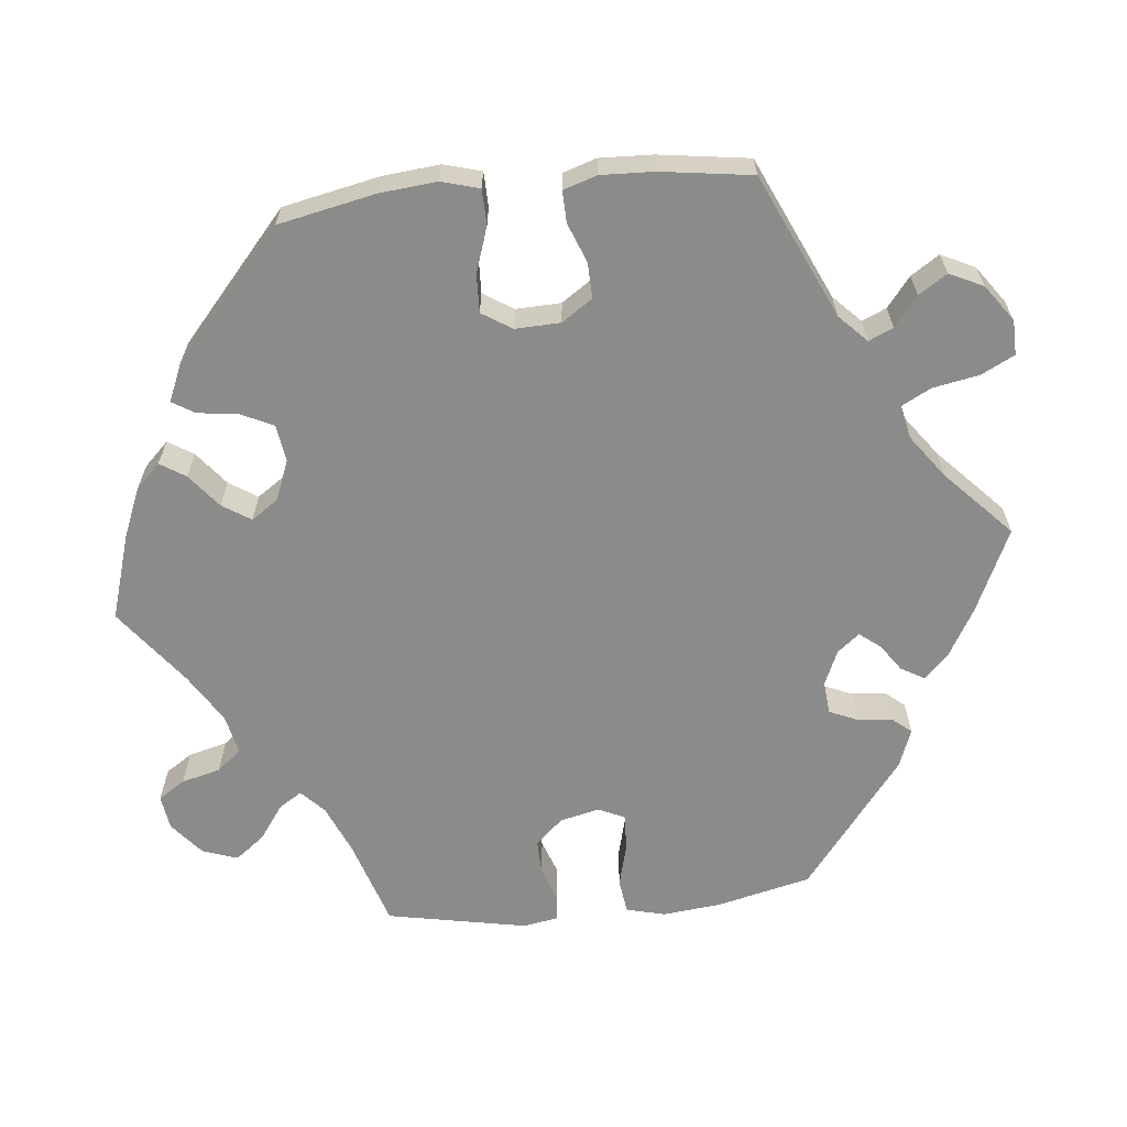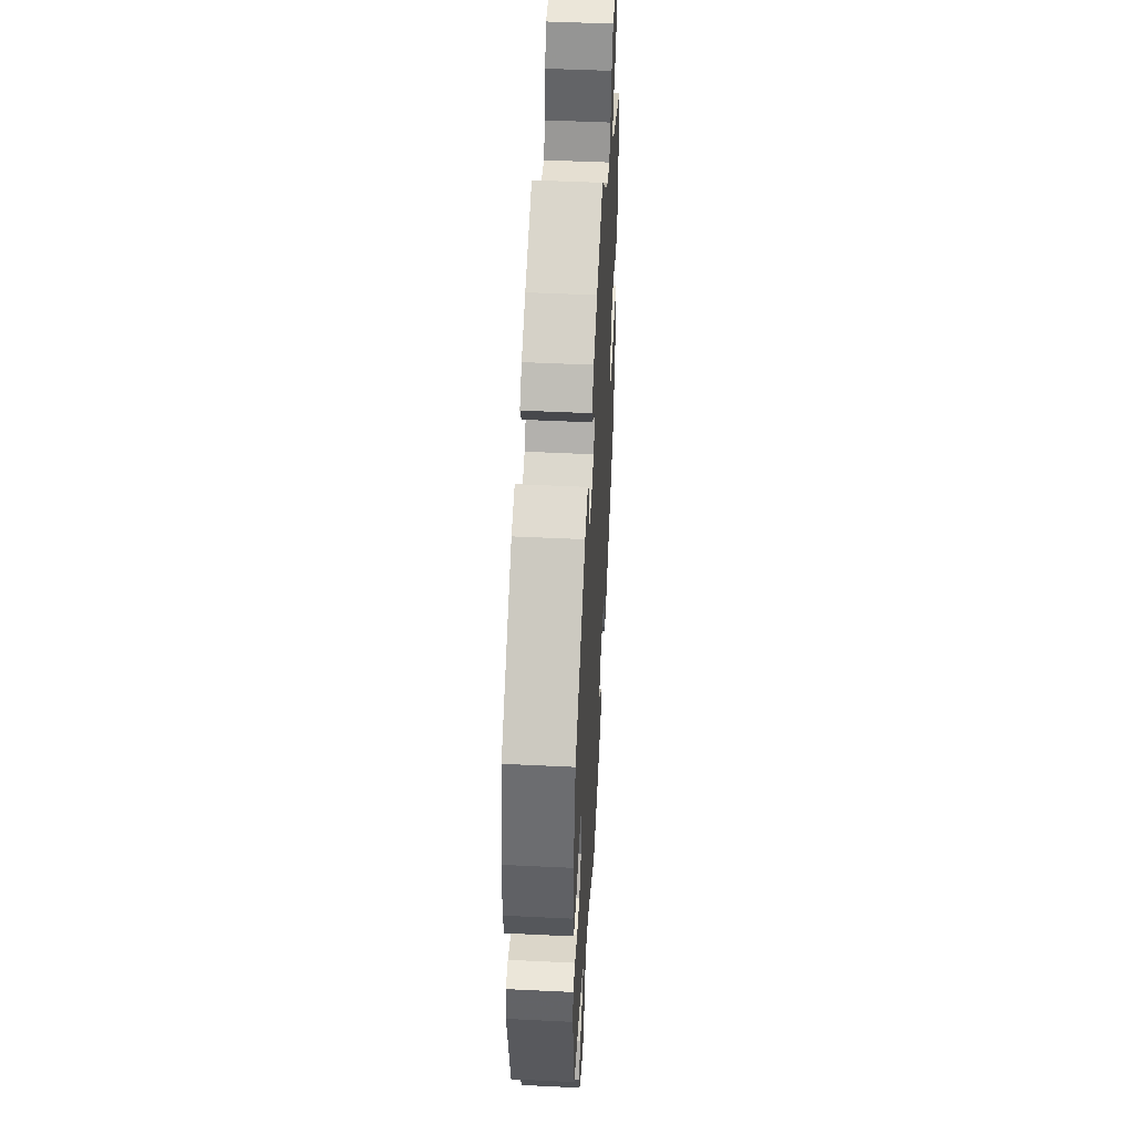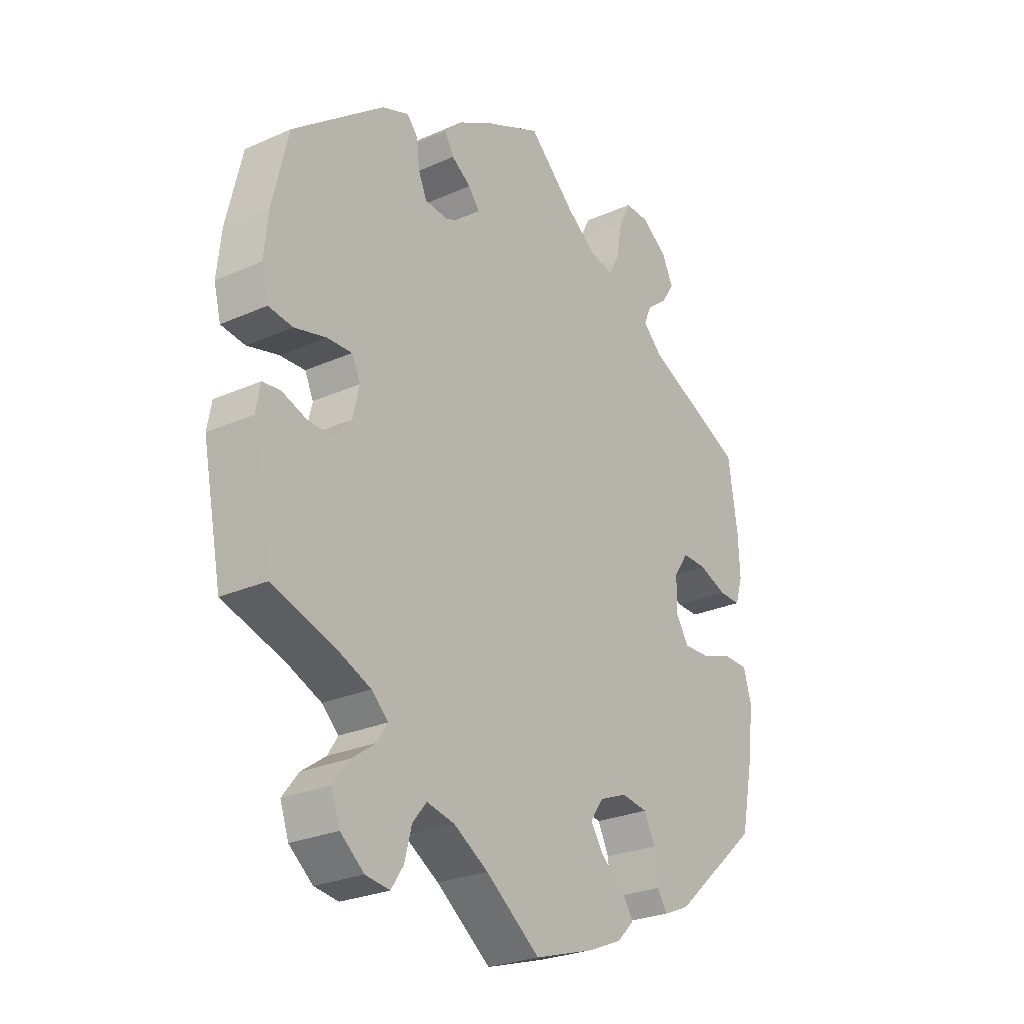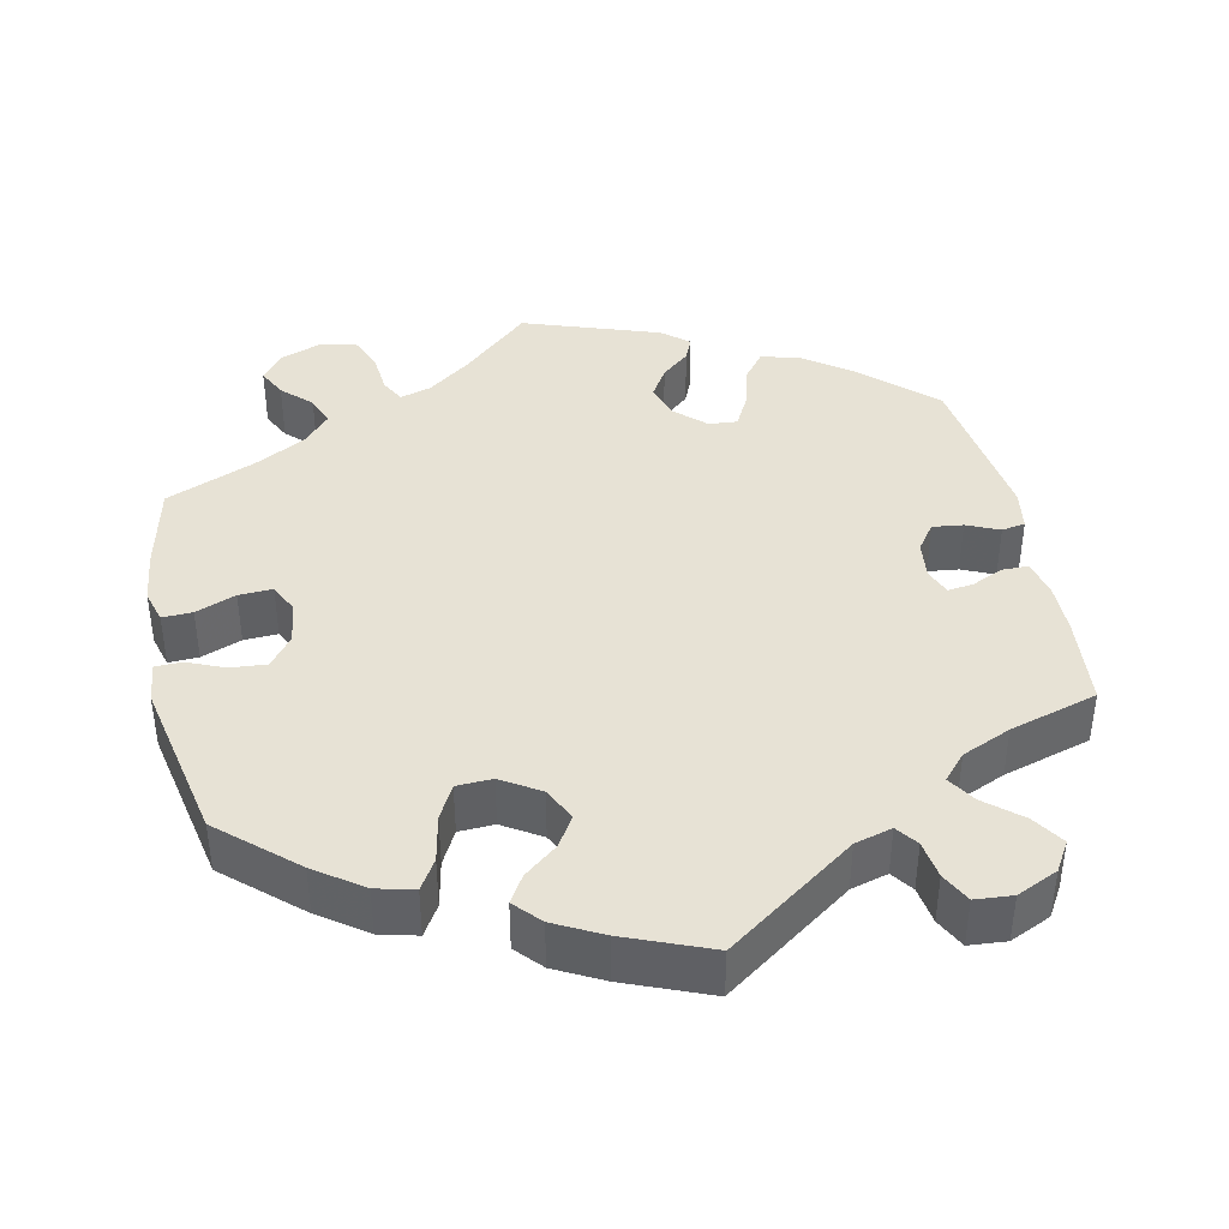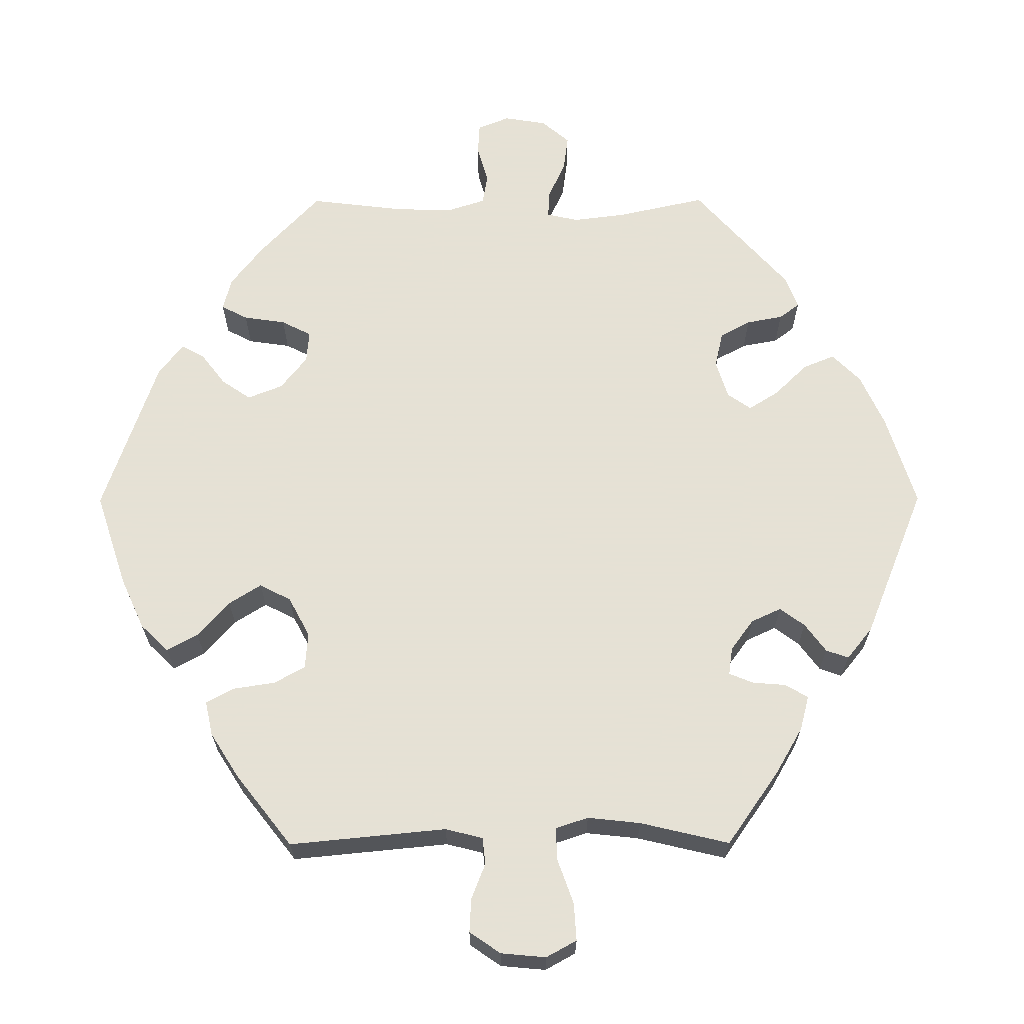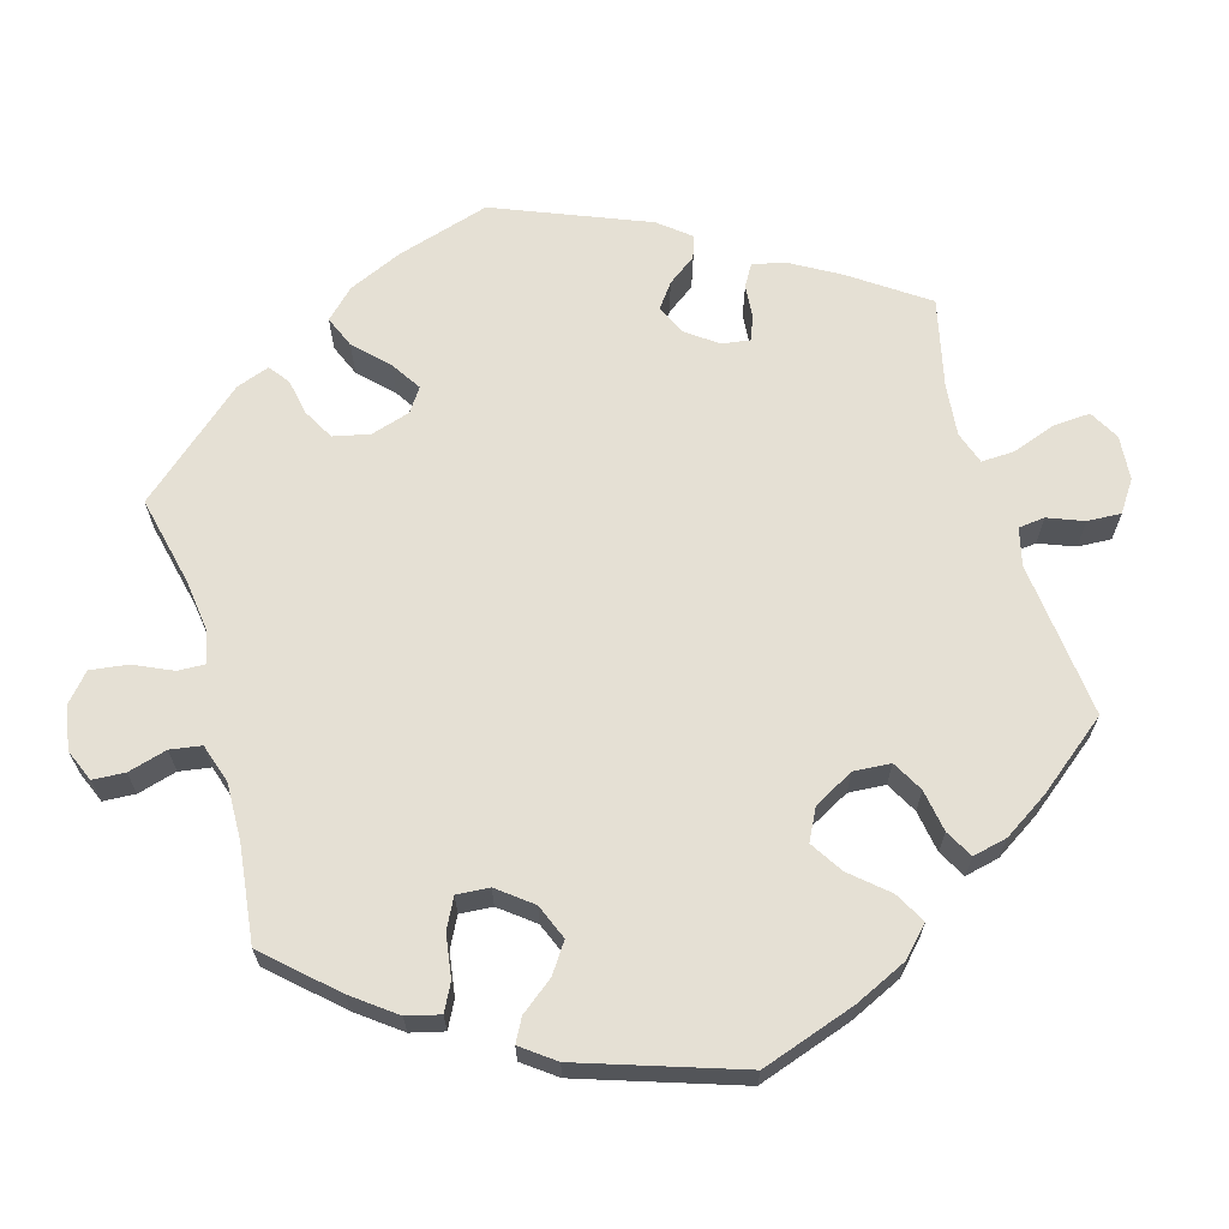
<metadata>
{"format":"obj","ext":"obj","renderer":"f3d","projection":"perspective","resolution":1024,"background":"white","views":[{"elev":-63.7,"azim":-84.0,"up":"+Y"},{"elev":48.8,"azim":93.1,"up":"+Z"},{"elev":-26.4,"azim":125.0,"up":"+Z"},{"elev":40.4,"azim":-71.9,"up":"+Y"},{"elev":64.9,"azim":-30.2,"up":"+Y"},{"elev":65.6,"azim":-136.2,"up":"+Y"}]}
</metadata>
<code>
v 0.529 0.07 0.165
v 0.537 0.07 0.089
v 0.524 0.07 0.038
v 0.479 0.07 0.032
v 0.421 0.07 0.047
v 0.374 0.07 0.049
v 0.358 0.07 0.015
v 0.37 0.07 -0.037
v 0.403 0.07 -0.073
v 0.449 0.07 -0.072
v 0.495 0.07 -0.056
v 0.528 0.07 -0.06
v 0.536 0.07 -0.105
v 0.5 0.07 -0.289
v 0.385 0.07 -0.325
v 0.321 0.07 -0.352
v 0.29 0.07 -0.381
v 0.309 0.07 -0.411
v 0.354 0.07 -0.443
v 0.384 0.07 -0.482
v 0.368 0.07 -0.528
v 0.324 0.07 -0.564
v 0.279 0.07 -0.57
v 0.256 0.07 -0.535
v 0.243 0.07 -0.484
v 0.217 0.07 -0.452
v 0.165 0.07 -0.463
v 0.101 0.07 -0.502
v 0 0.07 -0.578
v -0.112 0.07 -0.543
v -0.176 0.07 -0.516
v -0.207 0.07 -0.484
v -0.186 0.07 -0.451
v -0.142 0.07 -0.416
v -0.118 0.07 -0.379
v -0.142 0.07 -0.344
v -0.194 0.07 -0.323
v -0.243 0.07 -0.33
v -0.263 0.07 -0.372
v -0.27 0.07 -0.425
v -0.288 0.07 -0.454
v -0.337 0.07 -0.433
v -0.5 0.07 -0.289
v -0.526 0.07 -0.162
v -0.533 0.07 -0.087
v -0.519 0.07 -0.038
v -0.473 0.07 -0.037
v -0.414 0.07 -0.057
v -0.364 0.07 -0.059
v -0.339 0.07 -0.02
v -0.341 0.07 0.039
v -0.368 0.07 0.079
v -0.414 0.07 0.078
v -0.466 0.07 0.058
v -0.507 0.07 0.057
v -0.521 0.07 0.101
v -0.518 0.07 0.171
v -0.501 0.07 0.289
v -0.314 0.07 0.374
v -0.278 0.07 0.409
v -0.292 0.07 0.441
v -0.331 0.07 0.472
v -0.355 0.07 0.509
v -0.334 0.07 0.553
v -0.286 0.07 0.587
v -0.241 0.07 0.588
v -0.219 0.07 0.544
v -0.208 0.07 0.484
v -0.188 0.07 0.446
v -0.144 0.07 0.455
v -0.088 0.07 0.496
v -0.001 0.07 0.578
v 0.107 0.07 0.528
v 0.168 0.07 0.493
v 0.201 0.07 0.46
v 0.184 0.07 0.43
v 0.148 0.07 0.405
v 0.127 0.07 0.378
v 0.15 0.07 0.349
v 0.196 0.07 0.329
v 0.239 0.07 0.333
v 0.255 0.07 0.37
v 0.26 0.07 0.416
v 0.28 0.07 0.44
v 0.33 0.07 0.421
v 0.5 0.07 0.289
v 0.529 0 0.165
v 0.537 0 0.089
v 0.524 0 0.038
v 0.479 0 0.032
v 0.421 0 0.047
v 0.374 0 0.049
v 0.358 0 0.015
v 0.37 0 -0.037
v 0.403 0 -0.073
v 0.449 0 -0.072
v 0.495 0 -0.056
v 0.528 0 -0.06
v 0.536 0 -0.105
v 0.5 0 -0.289
v 0.385 0 -0.325
v 0.321 0 -0.352
v 0.29 0 -0.381
v 0.309 0 -0.411
v 0.354 0 -0.443
v 0.384 0 -0.482
v 0.368 0 -0.528
v 0.324 0 -0.564
v 0.279 0 -0.57
v 0.256 0 -0.535
v 0.243 0 -0.484
v 0.217 0 -0.452
v 0.165 0 -0.463
v 0.101 0 -0.502
v 0 0 -0.578
v -0.112 0 -0.543
v -0.176 0 -0.516
v -0.207 0 -0.484
v -0.186 0 -0.451
v -0.142 0 -0.416
v -0.118 0 -0.379
v -0.142 0 -0.344
v -0.194 0 -0.323
v -0.243 0 -0.33
v -0.263 0 -0.372
v -0.27 0 -0.425
v -0.288 0 -0.454
v -0.337 0 -0.433
v -0.5 0 -0.289
v -0.526 0 -0.162
v -0.533 0 -0.087
v -0.519 0 -0.038
v -0.473 0 -0.037
v -0.414 0 -0.057
v -0.364 0 -0.059
v -0.339 0 -0.02
v -0.341 0 0.039
v -0.368 0 0.079
v -0.414 0 0.078
v -0.466 0 0.058
v -0.507 0 0.057
v -0.521 0 0.101
v -0.518 0 0.171
v -0.501 0 0.289
v -0.314 0 0.374
v -0.278 0 0.409
v -0.292 0 0.441
v -0.331 0 0.472
v -0.355 0 0.509
v -0.334 0 0.553
v -0.286 0 0.587
v -0.241 0 0.588
v -0.219 0 0.544
v -0.208 0 0.484
v -0.188 0 0.446
v -0.144 0 0.455
v -0.088 0 0.496
v -0.001 0 0.578
v 0.107 0 0.528
v 0.168 0 0.493
v 0.201 0 0.46
v 0.184 0 0.43
v 0.148 0 0.405
v 0.127 0 0.378
v 0.15 0 0.349
v 0.196 0 0.329
v 0.239 0 0.333
v 0.255 0 0.37
v 0.26 0 0.416
v 0.28 0 0.44
v 0.33 0 0.421
v 0.5 0 0.289
f 82 83 84 85
f 81 82 85 86
f 80 81 86 1
f 74 75 76 77
f 74 77 78
f 71 72 73 74
f 70 71 74 78
f 69 70 78 79
f 65 66 67 68
f 65 68 69
f 64 65 69
f 61 62 63 64
f 60 61 64 69
f 59 60 69 79
f 53 54 55 56
f 52 53 56 57
f 45 46 47 48
f 45 48 49
f 44 45 49
f 43 44 49
f 42 43 49 50
f 39 40 41 42
f 38 39 42 50
f 31 32 33 34
f 31 34 35
f 28 29 30 31
f 27 28 31 35
f 26 27 35 36
f 22 23 24 25
f 22 25 26
f 21 22 26
f 18 19 20 21
f 17 18 21 26
f 12 13 14 15
f 10 11 12 15
f 9 10 15 16
f 8 9 16 17
f 2 3 4 5
f 2 5 6
f 1 2 6
f 80 1 6
f 79 80 6 7
f 52 57 58 59
f 51 52 59 79
f 37 38 50 51
f 36 37 51 79
f 17 26 36 79
f 7 8 17 79
f 171 170 169 168
f 172 171 168 167
f 87 172 167 166
f 163 162 161 160
f 164 163 160
f 160 159 158 157
f 164 160 157 156
f 165 164 156 155
f 154 153 152 151
f 155 154 151
f 155 151 150
f 150 149 148 147
f 155 150 147 146
f 165 155 146 145
f 142 141 140 139
f 143 142 139 138
f 134 133 132 131
f 135 134 131
f 135 131 130
f 135 130 129
f 136 135 129 128
f 128 127 126 125
f 136 128 125 124
f 120 119 118 117
f 121 120 117
f 117 116 115 114
f 121 117 114 113
f 122 121 113 112
f 111 110 109 108
f 112 111 108
f 112 108 107
f 107 106 105 104
f 112 107 104 103
f 101 100 99 98
f 101 98 97 96
f 102 101 96 95
f 103 102 95 94
f 91 90 89 88
f 92 91 88
f 92 88 87
f 92 87 166
f 93 92 166 165
f 145 144 143 138
f 165 145 138 137
f 137 136 124 123
f 165 137 123 122
f 165 122 112 103
f 165 103 94 93
f 1 87 88 2
f 2 88 89 3
f 3 89 90 4
f 4 90 91 5
f 5 91 92 6
f 6 92 93 7
f 7 93 94 8
f 8 94 95 9
f 9 95 96 10
f 10 96 97 11
f 11 97 98 12
f 12 98 99 13
f 13 99 100 14
f 14 100 101 15
f 15 101 102 16
f 16 102 103 17
f 17 103 104 18
f 18 104 105 19
f 19 105 106 20
f 20 106 107 21
f 21 107 108 22
f 22 108 109 23
f 23 109 110 24
f 24 110 111 25
f 25 111 112 26
f 26 112 113 27
f 27 113 114 28
f 28 114 115 29
f 29 115 116 30
f 30 116 117 31
f 31 117 118 32
f 32 118 119 33
f 33 119 120 34
f 34 120 121 35
f 35 121 122 36
f 36 122 123 37
f 37 123 124 38
f 38 124 125 39
f 39 125 126 40
f 40 126 127 41
f 41 127 128 42
f 42 128 129 43
f 43 129 130 44
f 44 130 131 45
f 45 131 132 46
f 46 132 133 47
f 47 133 134 48
f 48 134 135 49
f 49 135 136 50
f 50 136 137 51
f 51 137 138 52
f 52 138 139 53
f 53 139 140 54
f 54 140 141 55
f 55 141 142 56
f 56 142 143 57
f 57 143 144 58
f 58 144 145 59
f 59 145 146 60
f 60 146 147 61
f 61 147 148 62
f 62 148 149 63
f 63 149 150 64
f 64 150 151 65
f 65 151 152 66
f 66 152 153 67
f 67 153 154 68
f 68 154 155 69
f 69 155 156 70
f 70 156 157 71
f 71 157 158 72
f 72 158 159 73
f 73 159 160 74
f 74 160 161 75
f 75 161 162 76
f 76 162 163 77
f 77 163 164 78
f 78 164 165 79
f 79 165 166 80
f 80 166 167 81
f 81 167 168 82
f 82 168 169 83
f 83 169 170 84
f 84 170 171 85
f 85 171 172 86
f 86 172 87 1

</code>
